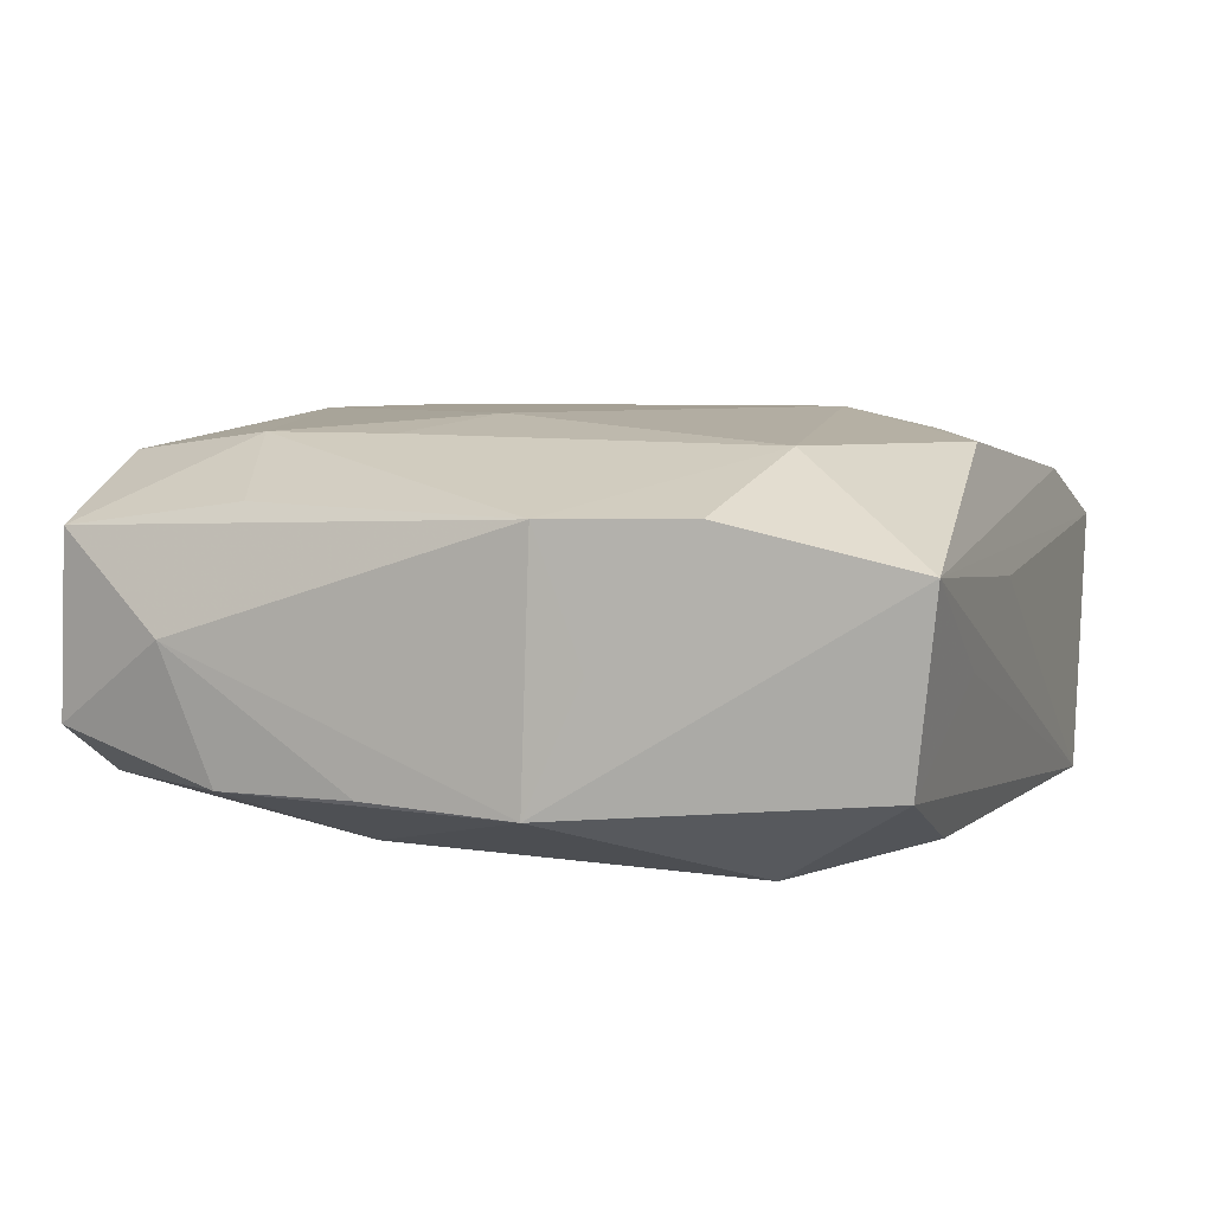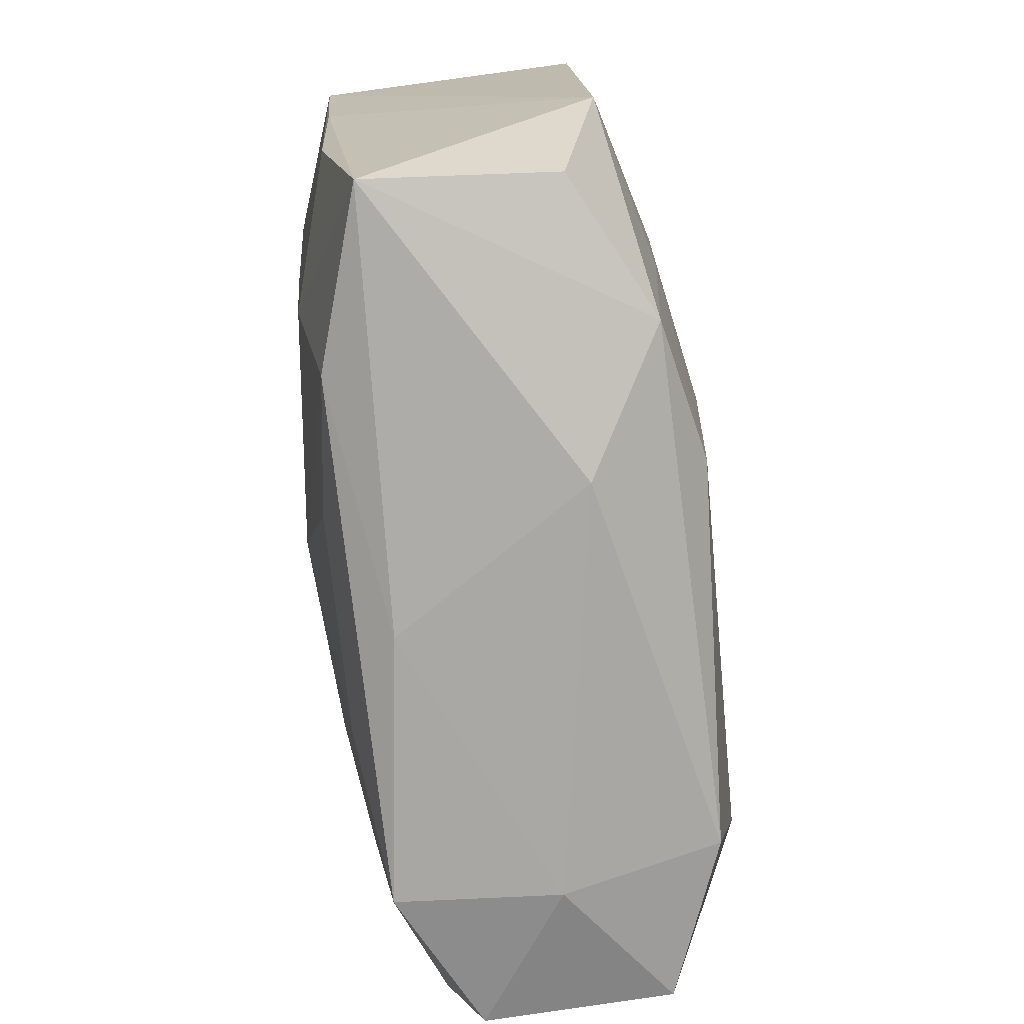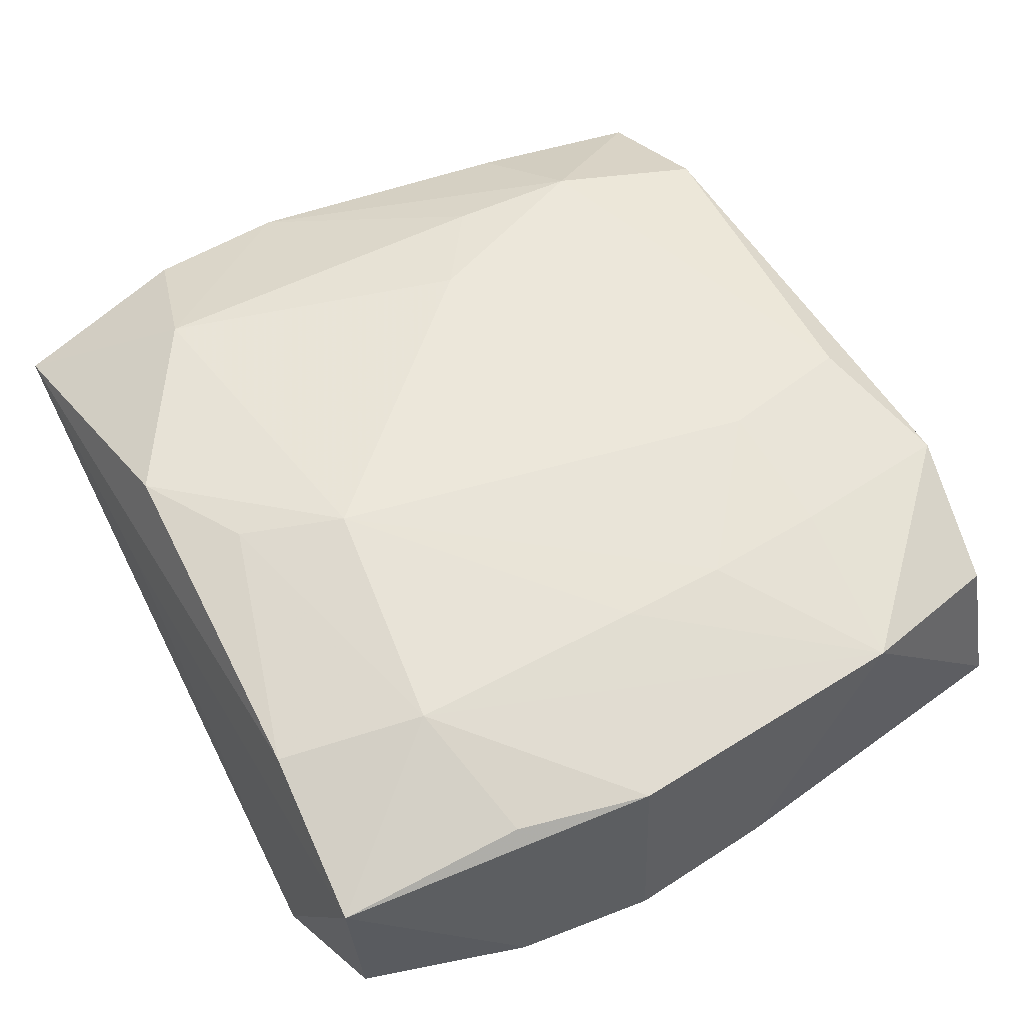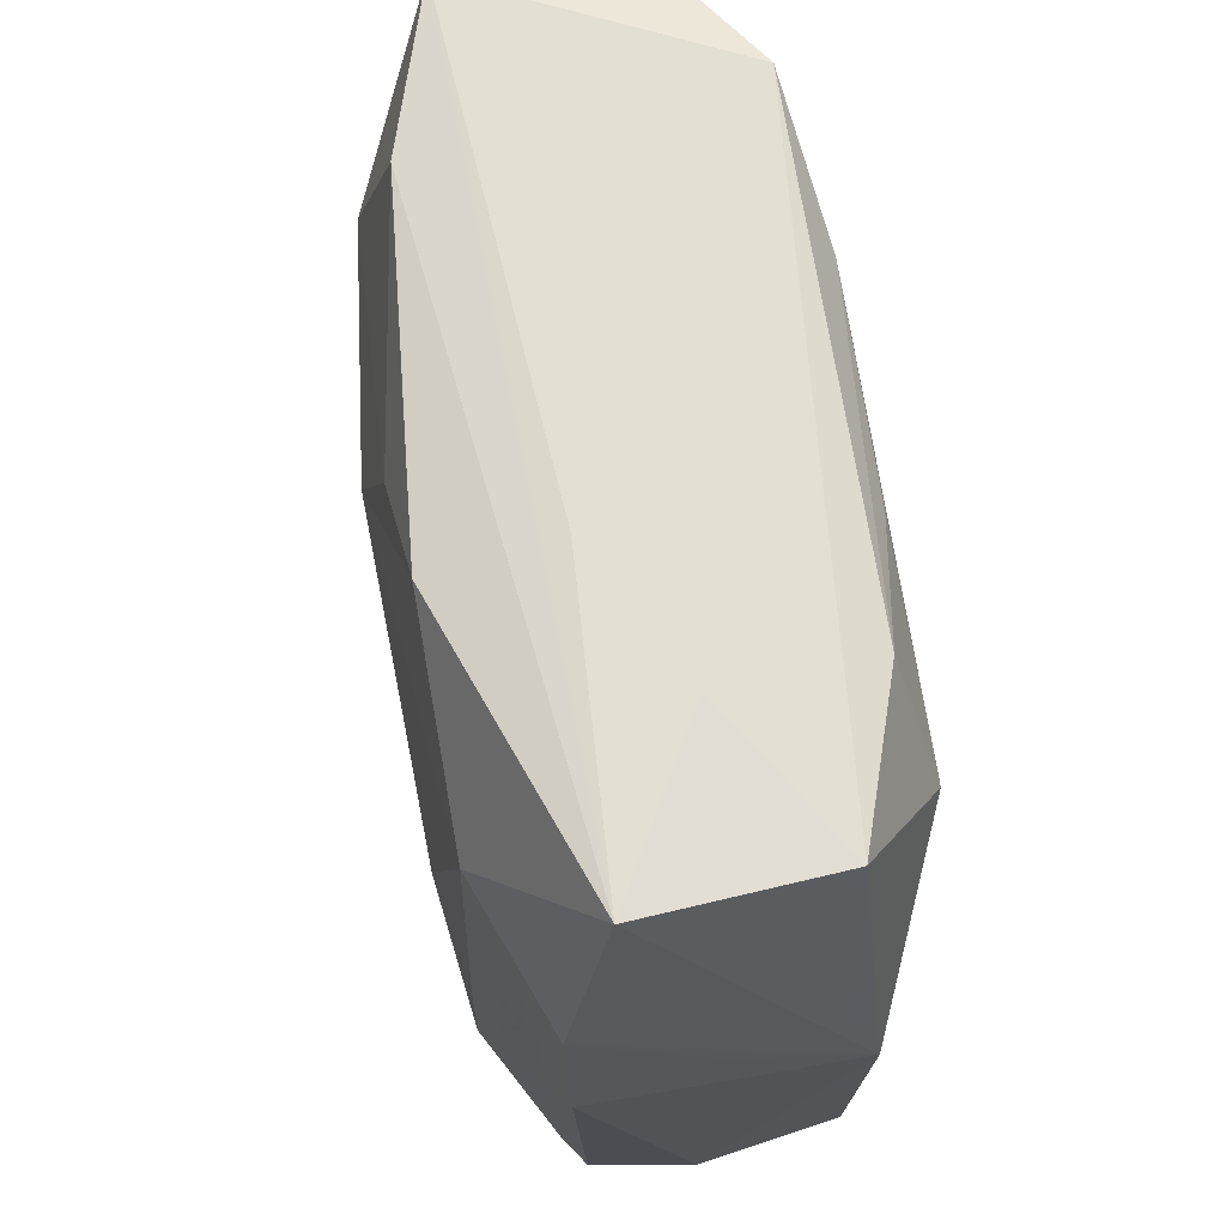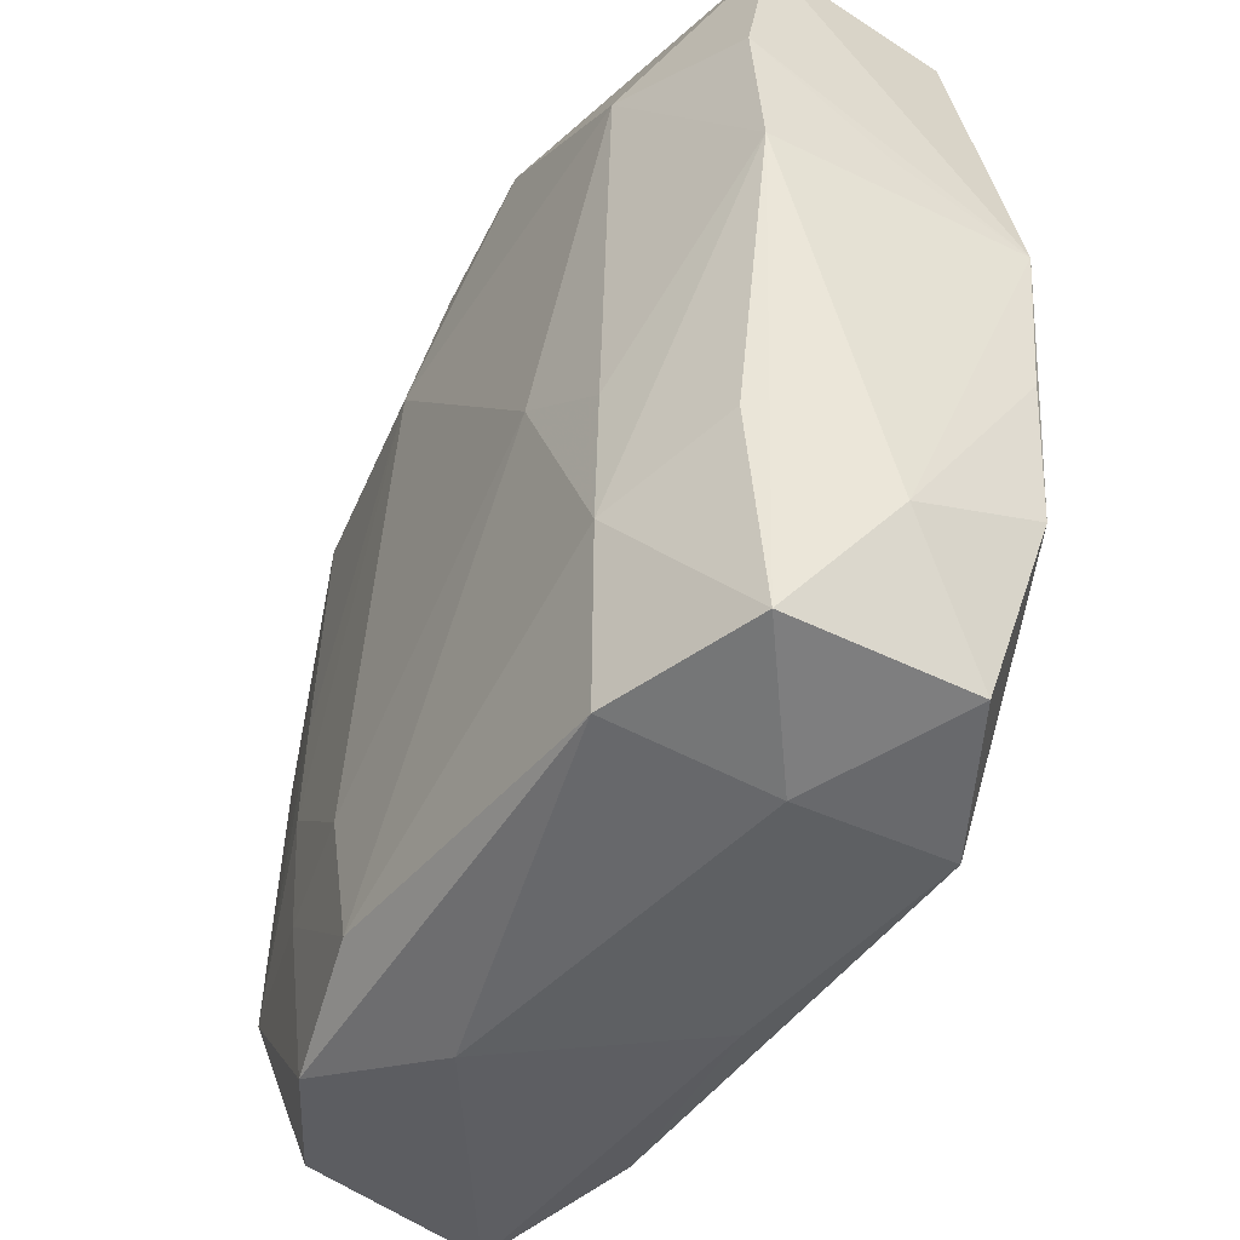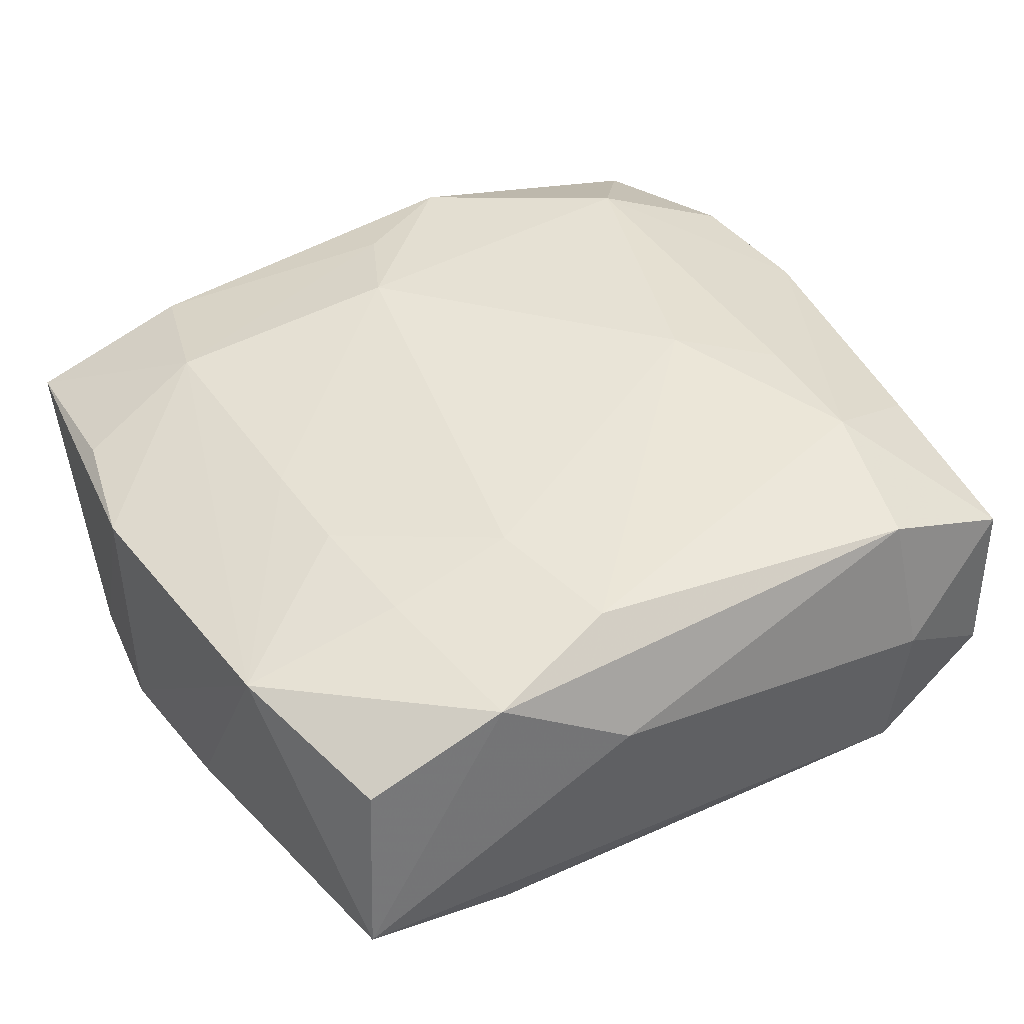
<metadata>
{"format":"obj","ext":"obj","renderer":"f3d","projection":"perspective","resolution":1024,"background":"white","views":[{"elev":5.7,"azim":109.5,"up":"+Z"},{"elev":-76.9,"azim":-82.0,"up":"+Y"},{"elev":54.6,"azim":-118.5,"up":"+Z"},{"elev":66.5,"azim":79.5,"up":"+Y"},{"elev":-44.0,"azim":61.4,"up":"+Y"},{"elev":43.1,"azim":-30.7,"up":"+Z"}]}
</metadata>
<code>
v -0.03193 0.00534 0.008737
v -0.01903 -0.01626 0.01247
v -0.02696 -0.02698 0.007231
v 0.01186 -0.009117 -0.01367
v 0.03073 -0.0188 0.0005079
v -0.02843 -0.02884 -0.005463
v 0.007726 0.02671 0.01229
v 0.03015 -0.01534 -0.008684
v -0.03072 0.01463 -0.009599
v -0.01934 -0.01727 -0.01134
v -0.01994 0.0001174 0.01239
v 0.0311 -0.005498 -0.008561
v 0.01381 -0.002738 0.01397
v 0.01739 -0.02739 0.01147
v 0.02773 -0.02688 0.007098
v 0.03065 0.01591 0.008598
v 0.03159 0.005819 0.008409
v -0.008043 0.02501 -0.01377
v 0.02846 -0.01387 0.008892
v -0.01727 -0.02822 0.01184
v -0.007484 -0.02532 0.01375
v -0.02816 0.02692 -0.007212
v -0.02009 0.01715 0.01181
v 0.0001677 -0.02957 -0.007291
v 0.007692 0.02886 0.00388
v 0.01741 0.02862 -0.00107
v 0.02103 0.01855 0.01236
v -0.007026 -0.02428 -0.01107
v -0.003521 0.01523 0.01421
v 0.02013 -0.01661 0.01283
v -0.009632 -0.01556 0.01407
v -0.03206 0.004745 -0.00889
v -0.009826 0.01485 -0.01377
v 0.01645 0.02674 -0.01137
v -0.02872 0.02796 0.005649
v -0.01998 -0.008345 -0.01199
v 0.02114 -0.008499 -0.0129
v 0.03162 0.005235 -0.009099
v 0.01787 -0.02903 -0.01005
v 0.007096 0.02402 -0.01322
v -0.01978 -0.007462 0.01259
v -0.03047 -0.01546 0.009853
v 0.007416 -0.02473 -0.0114
v 0.02867 0.02889 0.0055
v -0.003224 -0.01482 -0.01352
v -0.02951 -0.01555 -0.008279
v -0.01862 0.02889 -0.01225
v -0.0001745 0.0224 0.01287
v -0.03112 -0.006001 -0.008291
v 0.0186 -0.02973 0.0009308
v -0.01667 -0.02783 -0.009397
v -0.008185 -0.03046 0.006264
v -0.02145 0.01733 -0.01364
v -0.01713 0.0274 0.009555
v 0.02088 0.01761 -0.01377
v 0.02053 -0.007352 0.01281
v 0.0275 0.02732 -0.007429
v 0.0277 -0.02733 -0.005491
v -0.02967 0.01477 0.008492
v 0.0313 0.009034 -0.0004507
f 37 55 38
f 42 49 6
f 29 31 13
f 38 55 57
f 47 18 53
f 32 49 42
f 8 37 38
f 8 5 58
f 39 8 58
f 37 8 39
f 55 37 4
f 37 39 4
f 20 2 42
f 44 16 38
f 38 57 44
f 34 18 47
f 47 57 34
f 34 57 55
f 17 5 38
f 35 23 54
f 54 44 35
f 42 23 1
f 1 32 42
f 22 35 47
f 41 2 31
f 41 31 29
f 42 2 41
f 38 5 12
f 12 8 38
f 5 8 12
f 33 53 18
f 45 53 33
f 33 4 45
f 33 18 55
f 55 4 33
f 42 6 3
f 3 20 42
f 6 20 3
f 52 20 6
f 14 20 52
f 21 20 14
f 14 30 21
f 31 2 21
f 2 20 21
f 21 13 31
f 21 30 13
f 46 6 49
f 46 10 6
f 49 32 46
f 46 32 53
f 6 10 51
f 51 10 45
f 27 17 16
f 29 13 27
f 16 44 27
f 47 35 25
f 25 44 47
f 35 44 25
f 26 57 47
f 47 44 26
f 26 44 57
f 55 18 40
f 40 34 55
f 18 34 40
f 38 16 60
f 60 17 38
f 16 17 60
f 5 17 15
f 15 30 14
f 58 5 15
f 59 23 35
f 35 1 59
f 59 1 23
f 35 22 9
f 9 1 35
f 32 1 9
f 53 32 9
f 47 53 9
f 9 22 47
f 29 23 11
f 11 41 29
f 11 23 42
f 42 41 11
f 24 52 6
f 6 51 24
f 24 51 39
f 36 46 53
f 10 46 36
f 36 53 45
f 45 10 36
f 39 51 43
f 45 4 43
f 43 4 39
f 13 30 56
f 56 27 13
f 30 17 56
f 17 27 56
f 44 54 7
f 7 27 44
f 29 27 7
f 19 17 30
f 30 15 19
f 19 15 17
f 50 24 39
f 52 24 50
f 50 39 58
f 58 15 50
f 14 52 50
f 50 15 14
f 28 51 45
f 45 43 28
f 28 43 51
f 29 7 48
f 48 7 54
f 48 23 29
f 48 54 23

</code>
